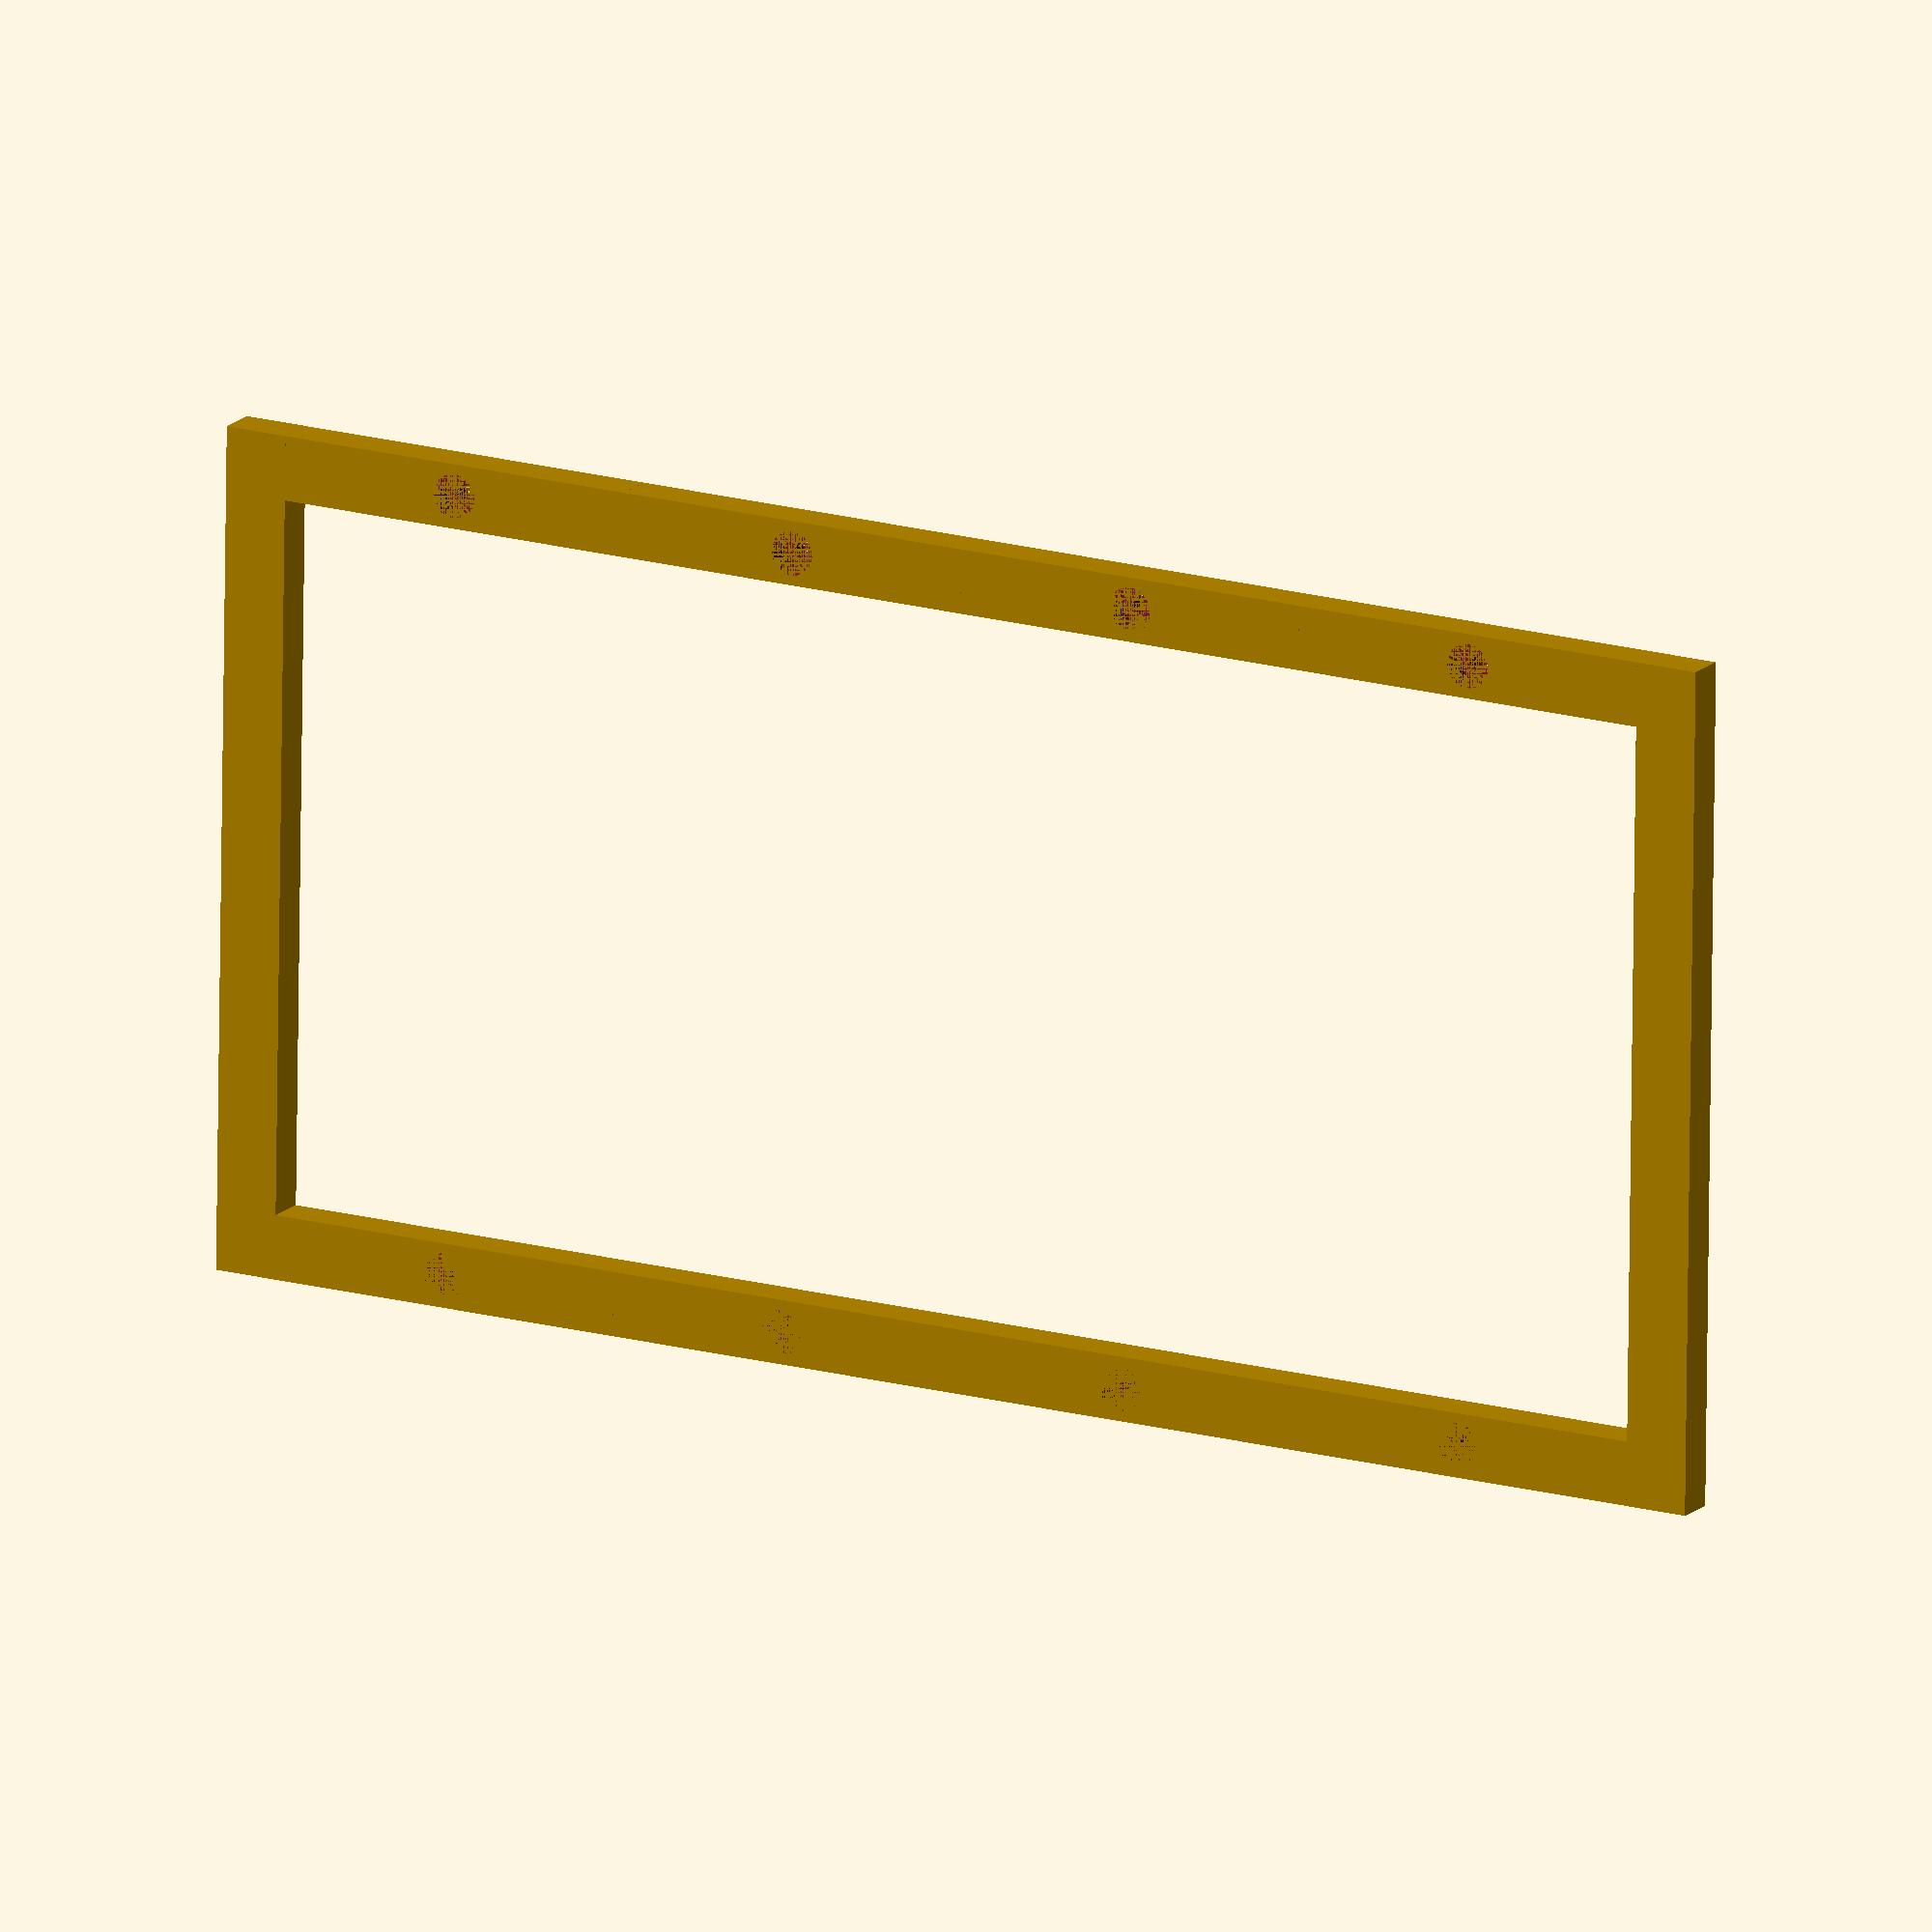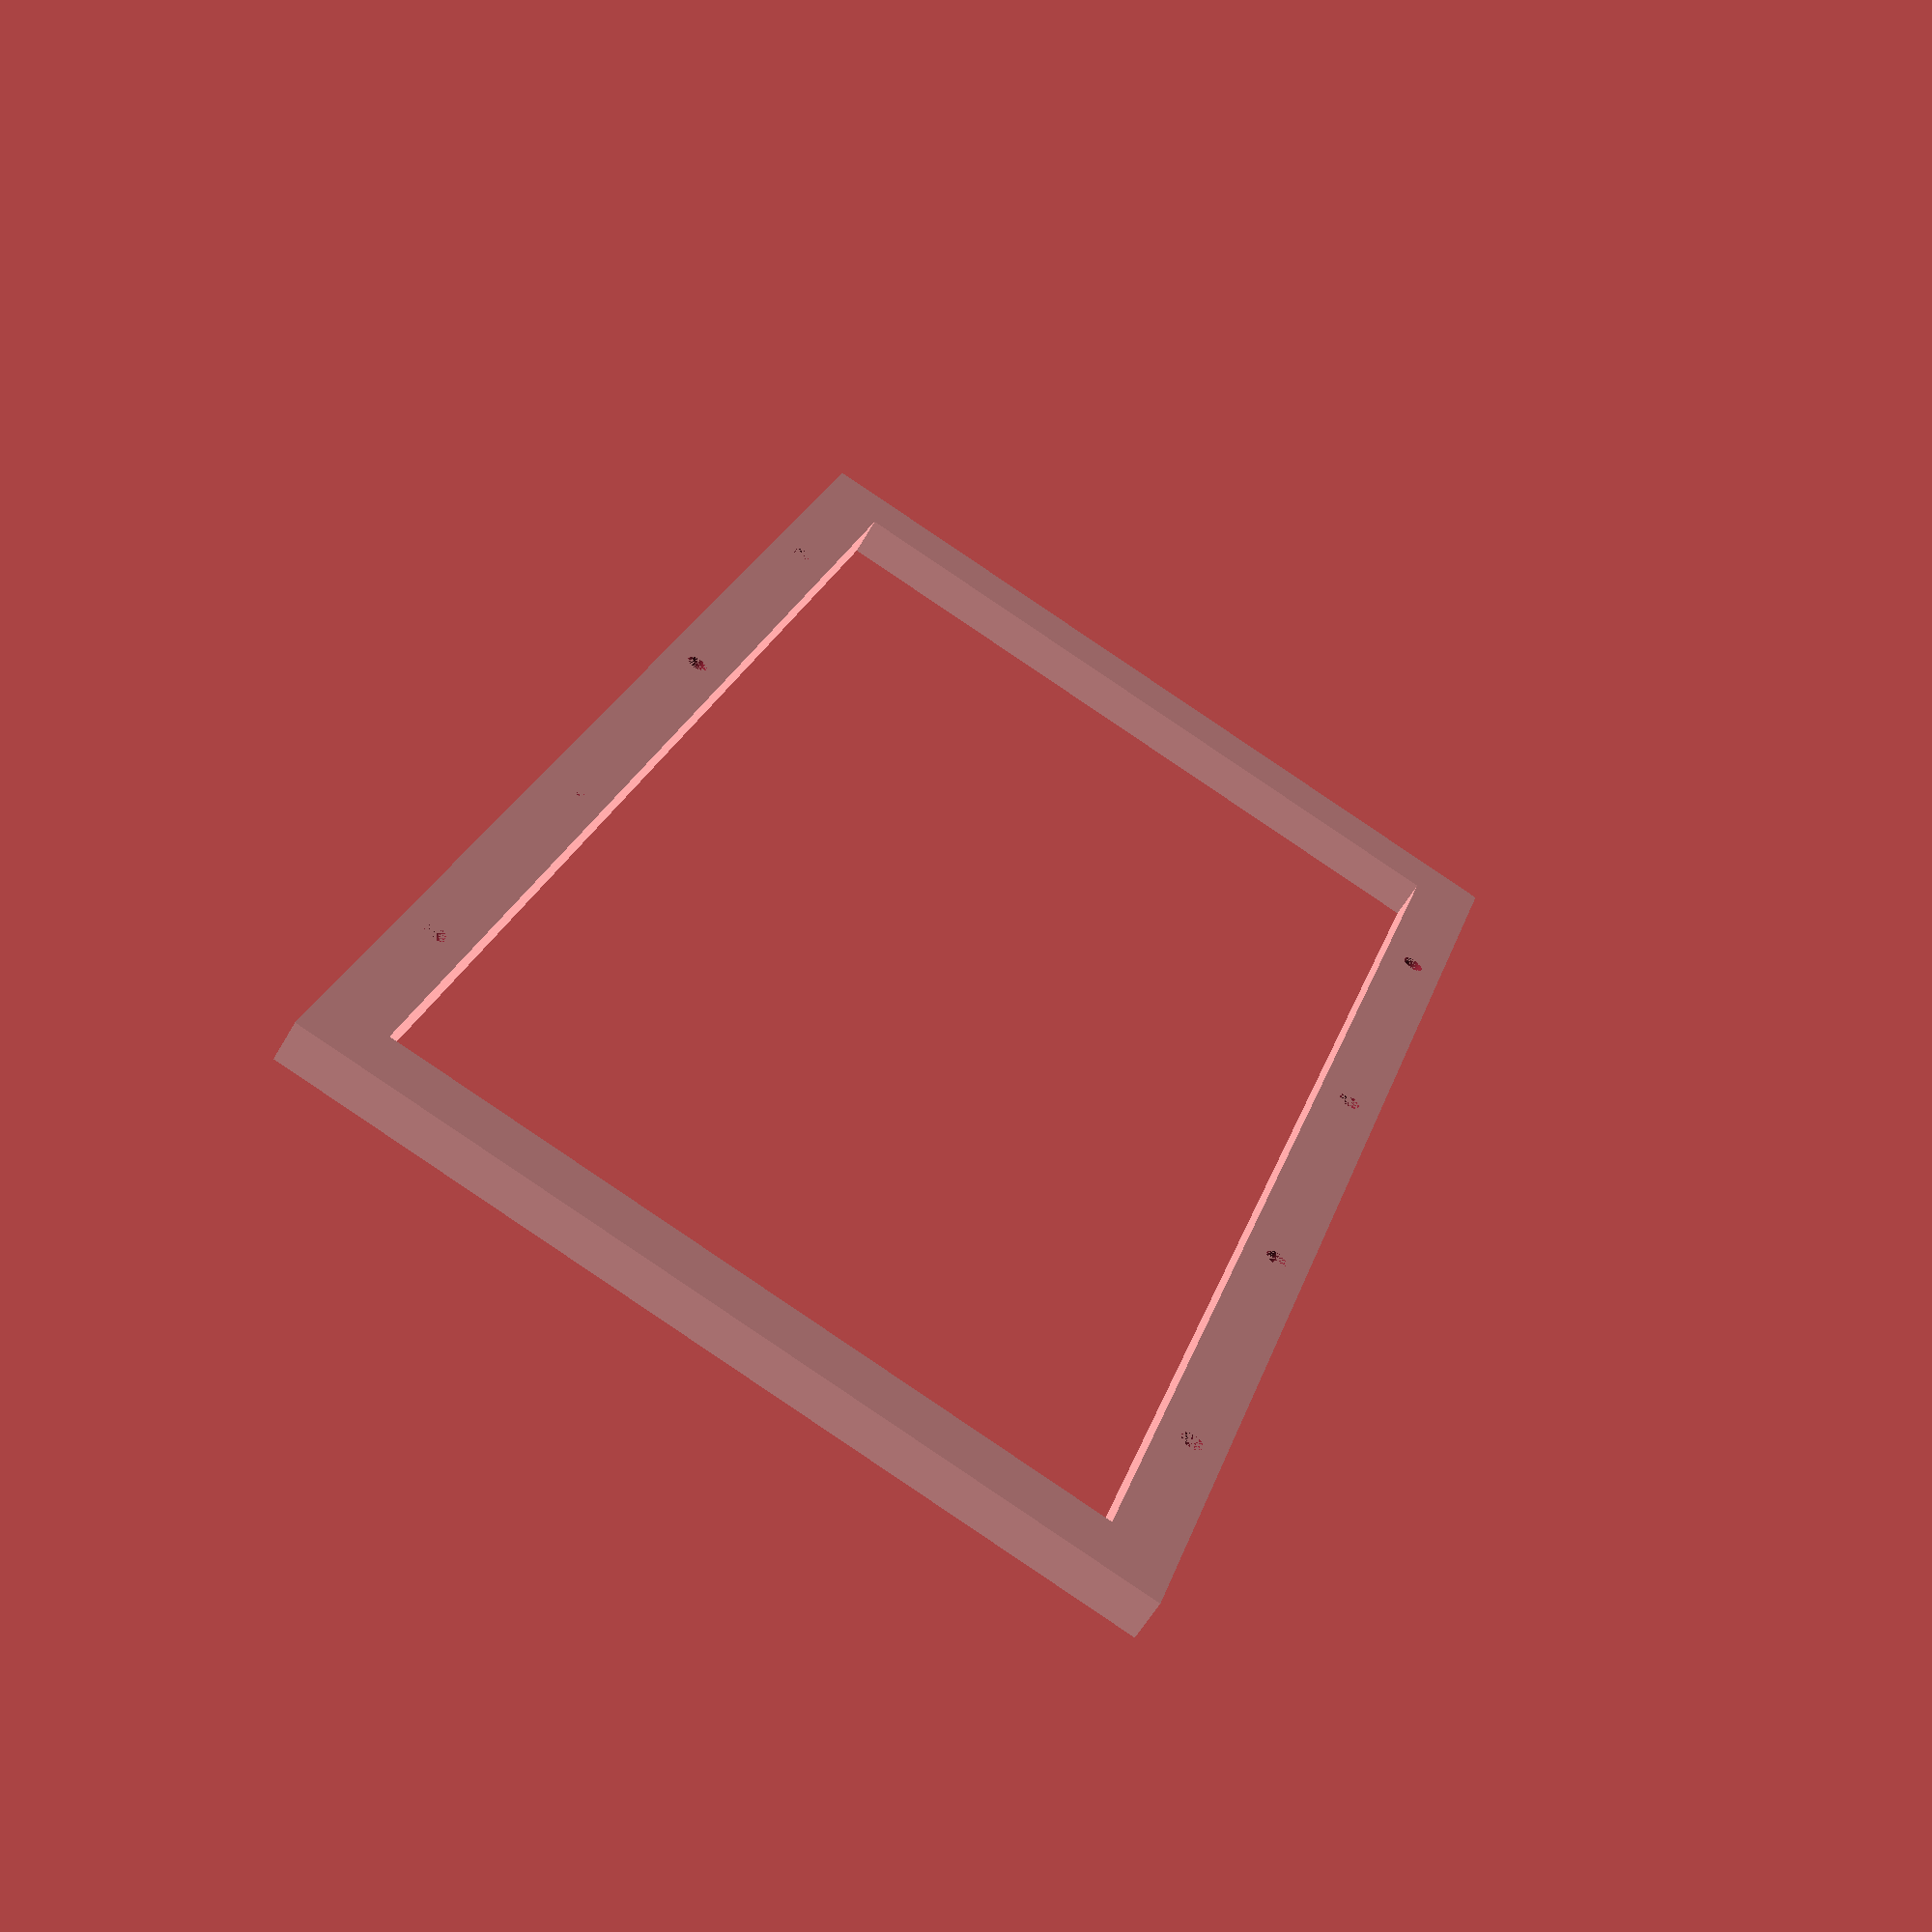
<openscad>
// Sizes are in mm
$fn = 50;
CENTER_TO_HOLE_Y = 48.4;
HOLE_TO_HOLE_X = 46.0;
FRAME_Z = 5.0;
PIN_DIA = 2.7;
HEAD_DIA = 5.5;
HEAD_DEPTH = 3.0;
//PIN_Z = 2.0;

BEAM_WIDTH=8.0;


module beam(x,y,z) {
    difference() {
        translate([-x/2, -y/2, 0]) {
            cube([x,y,z]);
        }
        union() {
            cylinder(h=FRAME_Z,r=(PIN_DIA/2));
            translate([0, 0, FRAME_Z-HEAD_DEPTH]) {
                cylinder(h=HEAD_DEPTH, r=HEAD_DIA/2);
            }
        }
    }

}

module outlet() {
    union() {
        translate([0,CENTER_TO_HOLE_Y,0]) {
            beam(HOLE_TO_HOLE_X, BEAM_WIDTH, FRAME_Z);
        }
        translate([0,-CENTER_TO_HOLE_Y,0]){
            beam(HOLE_TO_HOLE_X, BEAM_WIDTH, FRAME_Z);
        }
    }
}

module gang(n) {
    union() {
        translate([-HOLE_TO_HOLE_X/2-BEAM_WIDTH, -CENTER_TO_HOLE_Y-BEAM_WIDTH/2,0]) {
            cube([BEAM_WIDTH,CENTER_TO_HOLE_Y*2+BEAM_WIDTH,FRAME_Z]);
        }
        for (i = [0:(n-1)]){
            translate([HOLE_TO_HOLE_X*i,0,0]) outlet();
        }
        translate([-HOLE_TO_HOLE_X/2 + n*HOLE_TO_HOLE_X, -CENTER_TO_HOLE_Y-BEAM_WIDTH/2, 0]) {
            cube([BEAM_WIDTH,CENTER_TO_HOLE_Y*2+BEAM_WIDTH,FRAME_Z]);
        }
            
    }
}

gang(4);
</openscad>
<views>
elev=344.0 azim=0.8 roll=28.9 proj=o view=wireframe
elev=239.1 azim=73.1 roll=29.8 proj=p view=wireframe
</views>
